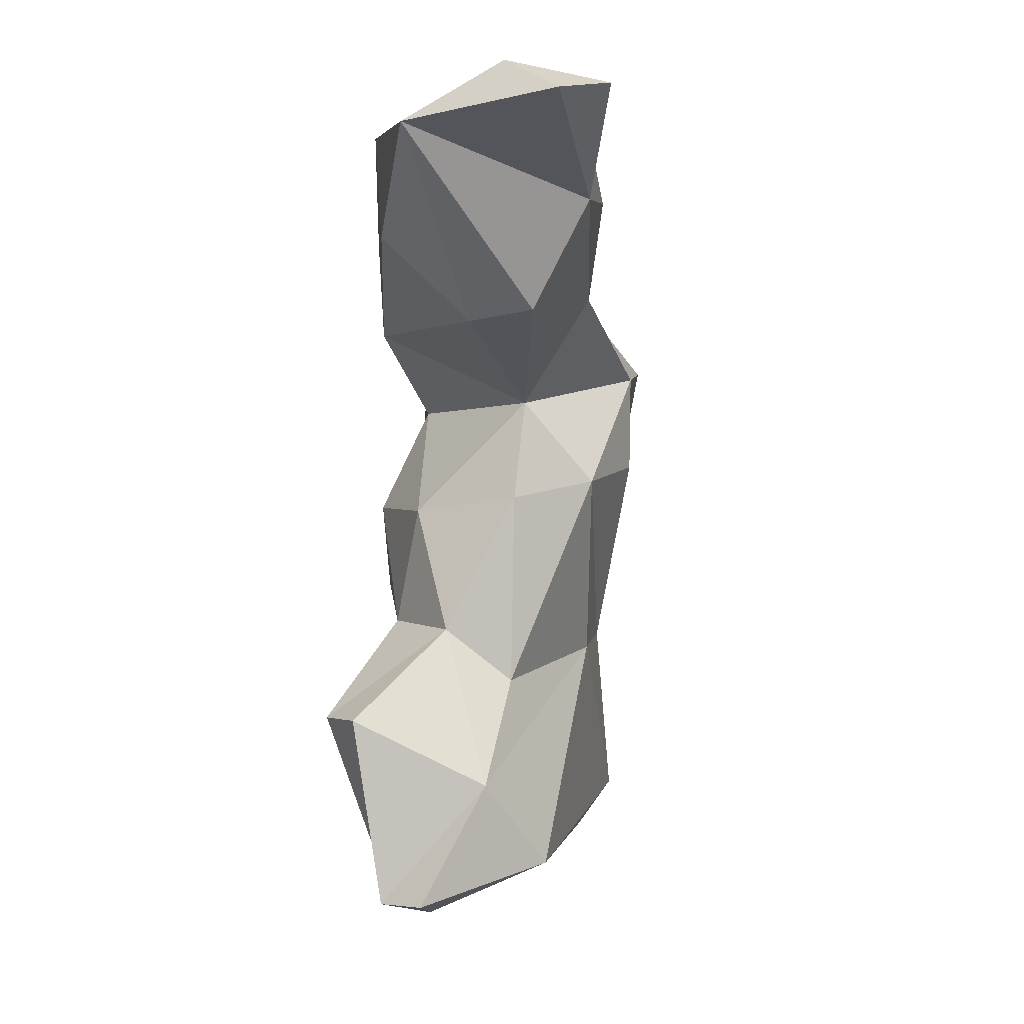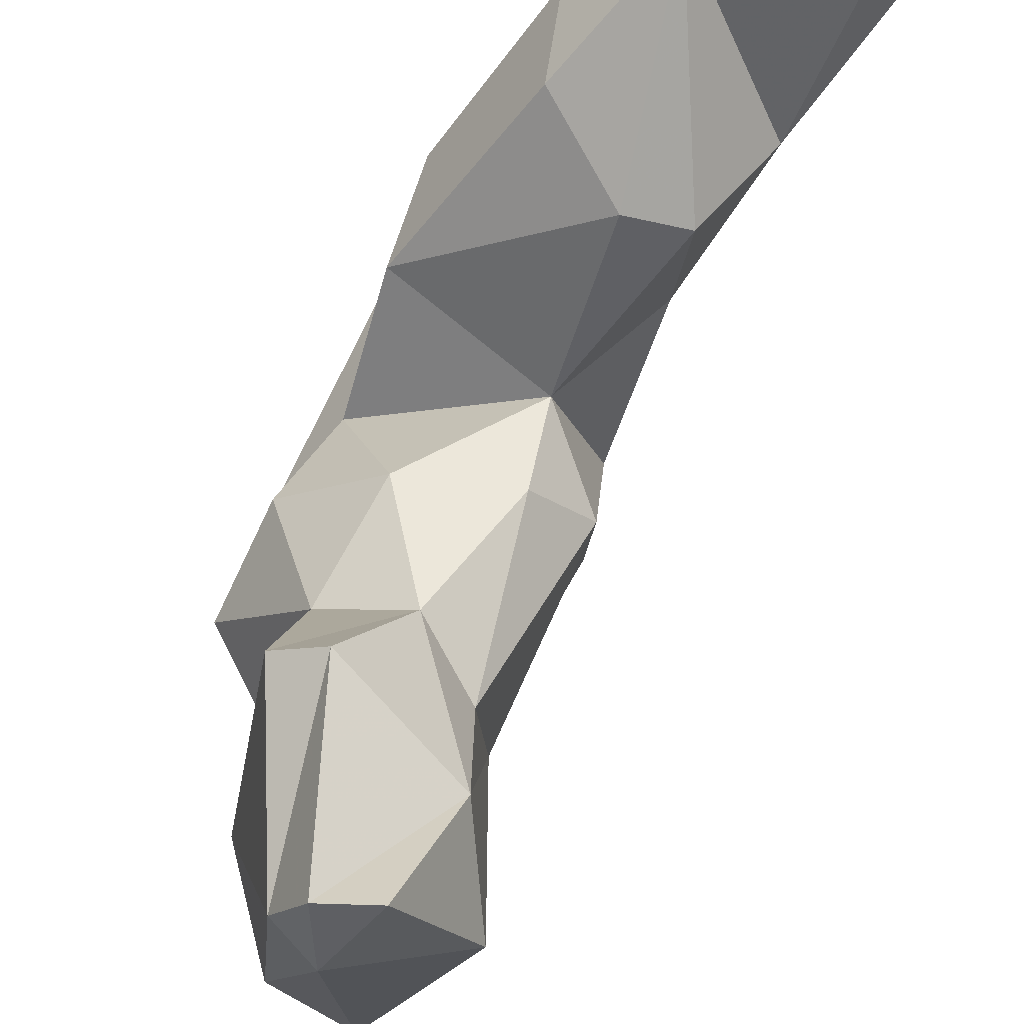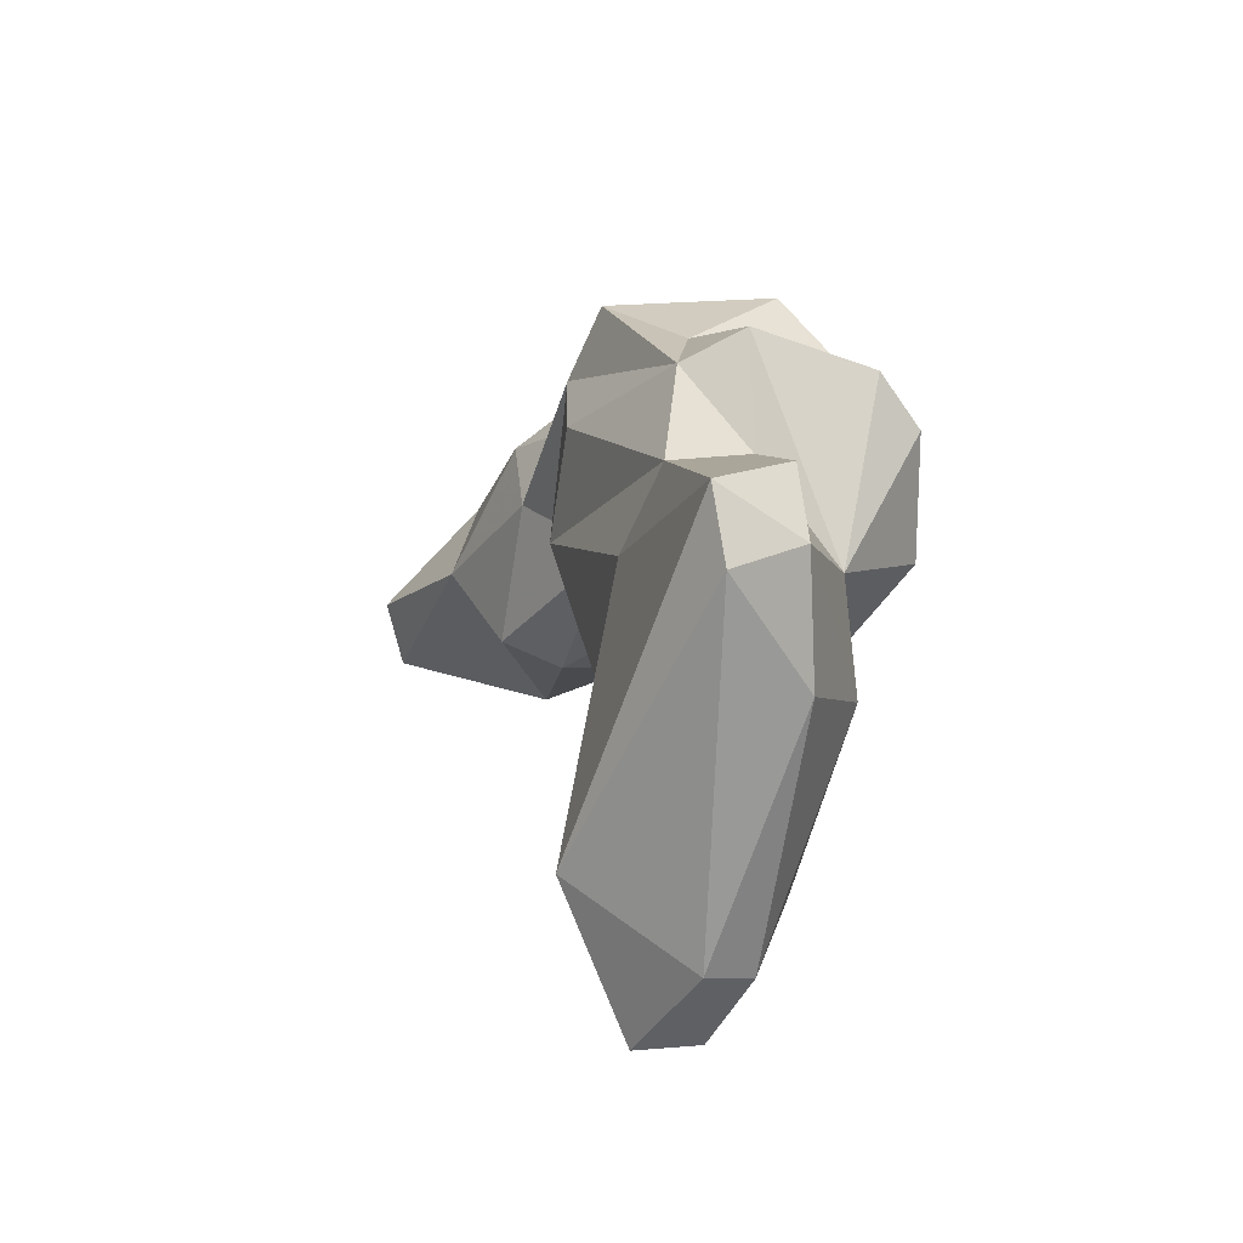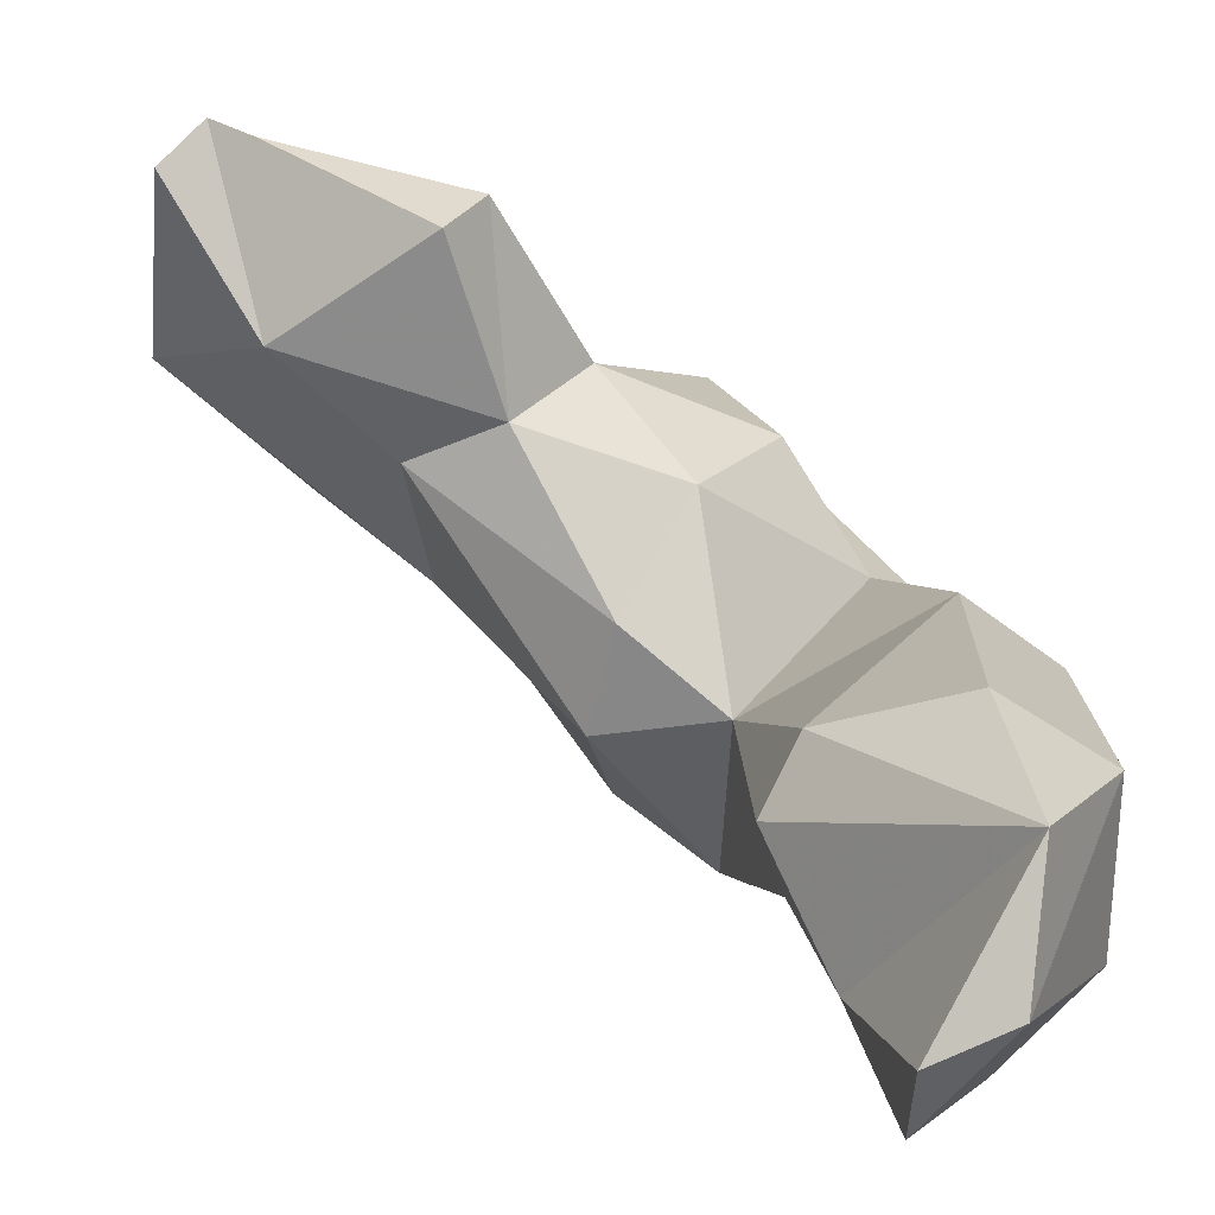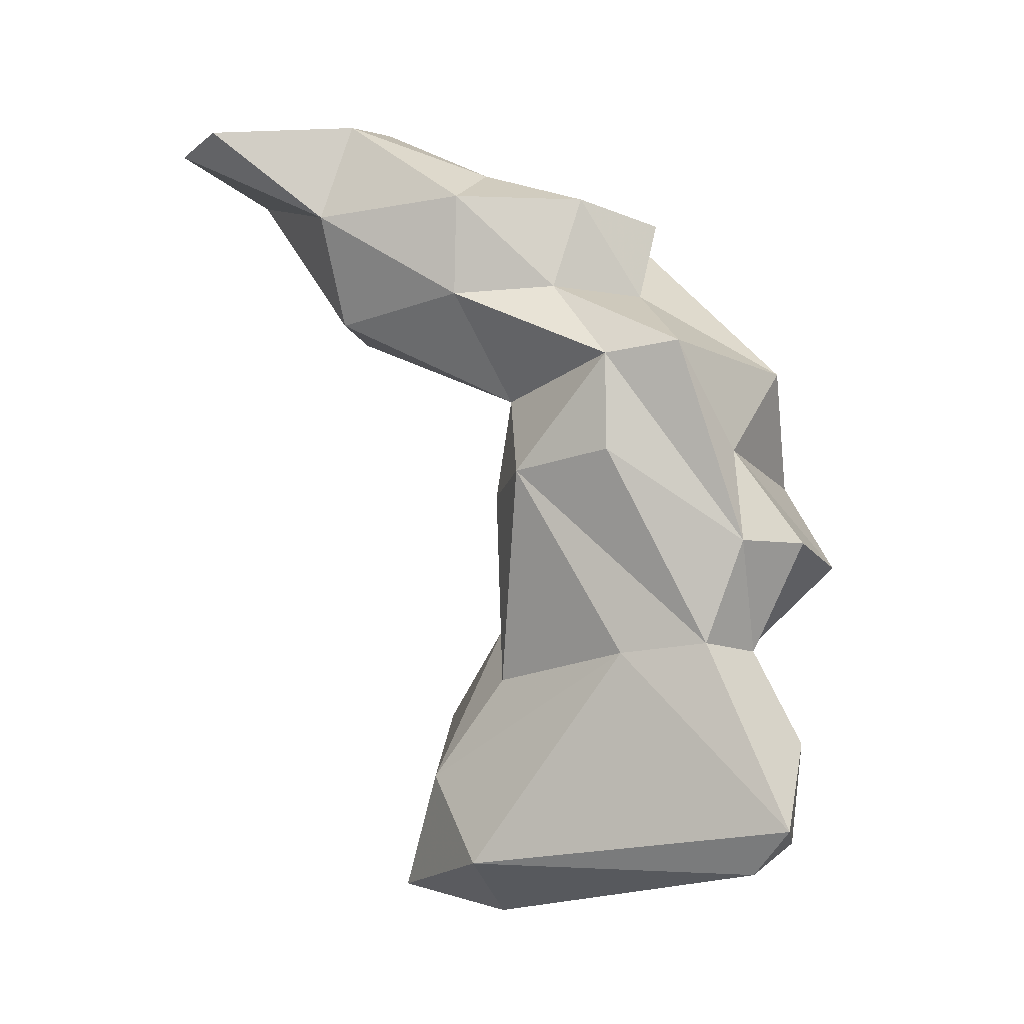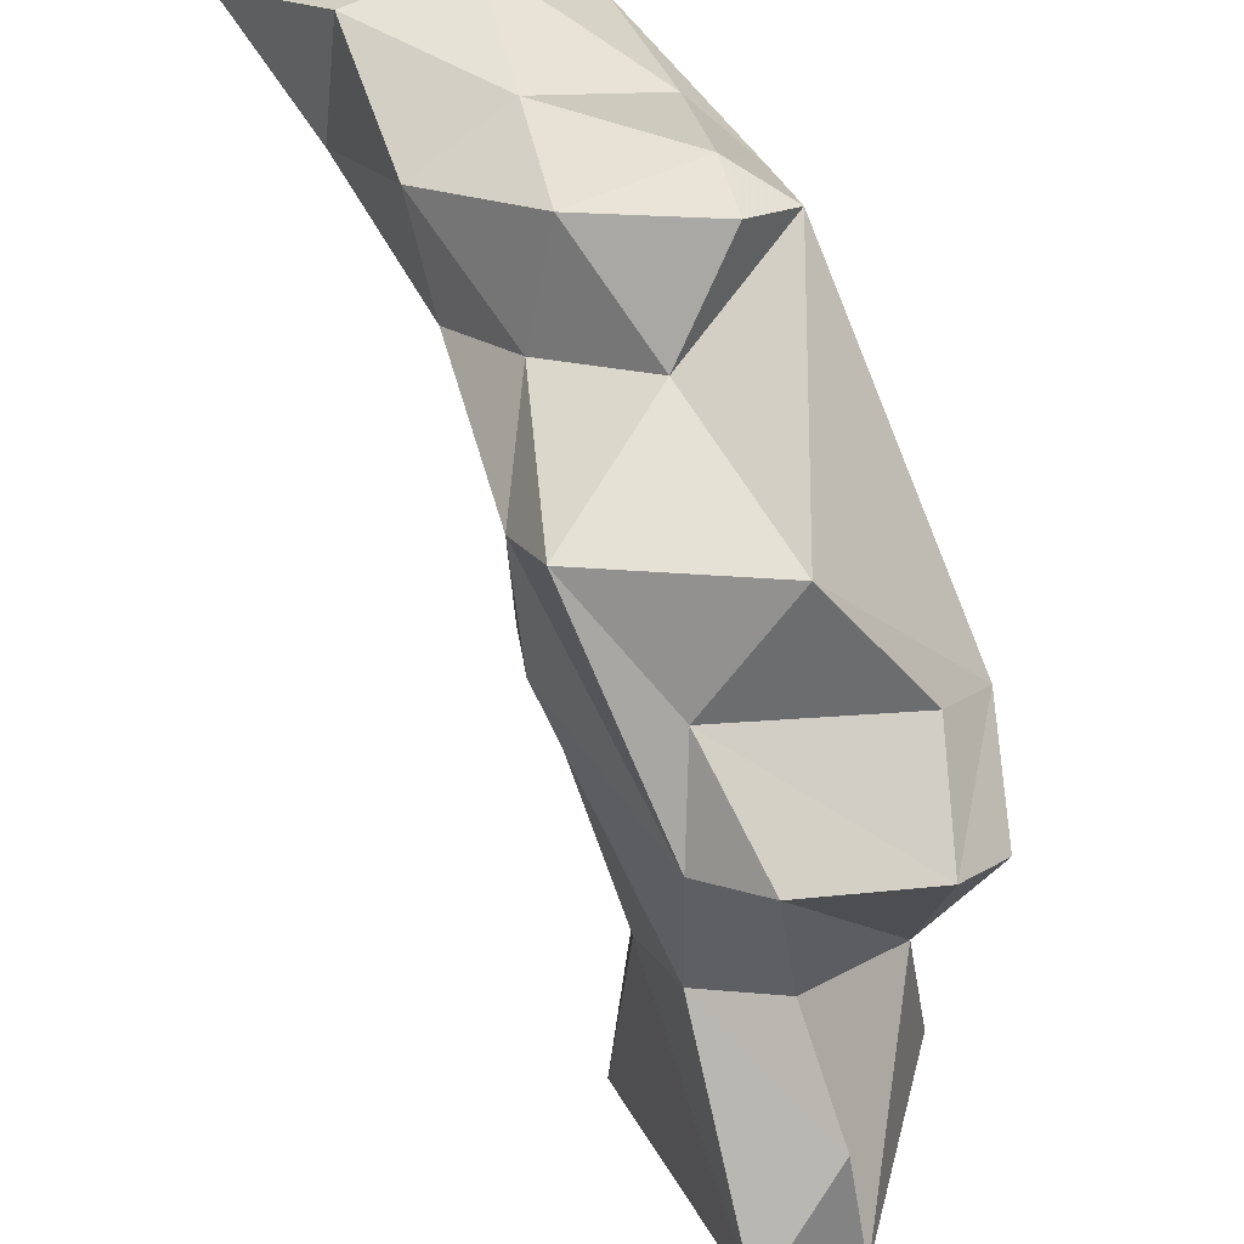
<metadata>
{"format":"obj","ext":"obj","renderer":"f3d","projection":"perspective","resolution":1024,"background":"white","views":[{"elev":1.4,"azim":-148.7,"up":"+Z"},{"elev":62.9,"azim":-169.4,"up":"+Y"},{"elev":-60.5,"azim":-2.6,"up":"+Z"},{"elev":65.2,"azim":-52.1,"up":"+Y"},{"elev":-6.6,"azim":-51.7,"up":"+Z"},{"elev":-64.1,"azim":6.0,"up":"+Y"}]}
</metadata>
<code>
v 211.8 194.1 117
v 211.3 192.1 117.4
v 214.2 188.5 117.6
v 217.1 189.4 118.2
v 215.4 185 114.9
v 213.5 189.2 114.5
v 213.9 193.7 118
v 215.8 185.3 111.8
v 216.7 194.9 116.4
v 216.7 183.4 105.9
v 218.5 182.2 115
v 217.6 182.6 112
v 217 180.1 106.3
v 215.3 189.7 111.2
v 217.2 185.6 93.26
v 217 180.1 109.4
v 218.5 180.6 99.97
v 219.8 176.8 103.4
v 217.9 177.9 109.7
v 219.5 178.1 100.2
v 219.6 191.9 116.5
v 218.6 185.5 99.22
v 221.7 183.4 115.5
v 217.2 190.4 110.9
v 218.1 188 96.05
v 220.3 175.6 94.4
v 217.9 185.7 116.3
v 220.8 187.2 91.49
v 218.4 185.6 105.3
v 220.4 181.1 111.9
v 220.7 177.2 93.03
v 219.2 190.1 92.36
v 218.4 185 108.5
v 219.5 191.7 113.5
v 222.9 180.3 93.02
v 220.2 177.4 106.4
v 221 189.8 92.21
v 220.3 186.9 100.9
v 221.7 177.7 100
v 221.9 186.2 104.9
v 221.6 175.7 103.4
v 222.4 176.4 97.1
v 221 187.8 115.4
v 222.6 176.9 93.95
v 222.7 187.4 113.7
v 224.9 178.4 105.7
v 221.7 190.3 98.16
v 222.1 187.8 92.37
v 222 181.6 114.7
v 223.3 189.5 98.09
v 223.2 183 114.3
v 223.2 186.3 110.8
v 224.1 182.3 108.2
v 224.1 180.5 99.35
v 222.7 177.3 109.2
v 224.3 182.2 96.01
v 226.1 178 102.5
v 224.9 176.6 102.9
v 226 179.9 105.3
v 223.1 185.6 101
v 225.1 183.6 104.9
v 226.2 181.6 102
g foo
f 4 43 21
f 7 21 9
f 4 21 7
f 2 3 4
f 2 4 7
f 9 1 7
f 2 7 1
f 49 51 23
f 51 45 23
f 49 23 11
f 23 45 43
f 27 23 43
f 11 23 27
f 27 43 4
f 5 11 27
f 34 21 45
f 45 21 43
f 5 27 3
f 27 4 3
f 34 9 21
f 34 24 9
f 5 3 6
f 3 2 6
f 1 9 6
f 2 1 6
f 30 51 49
f 53 45 51
f 30 49 11
f 45 53 52
f 12 30 11
f 12 11 5
f 52 34 45
f 52 24 34
f 8 12 5
f 8 5 6
f 14 9 24
f 14 8 6
f 9 14 6
f 59 53 51
f 51 55 59
f 30 55 51
f 19 55 30
f 19 30 12
f 33 52 53
f 16 19 12
f 24 52 33
f 33 16 8
f 8 16 12
f 14 24 33
f 8 14 33
f 46 59 55
f 53 59 61
f 46 55 36
f 55 19 36
f 36 19 18
f 33 53 40
f 53 61 40
f 18 19 16
f 16 13 18
f 29 33 40
f 10 33 29
f 16 33 10
f 10 13 16
f 46 58 59
f 59 58 57
f 57 62 59
f 59 62 61
f 58 46 36
f 58 36 41
f 62 60 61
f 18 41 36
f 61 60 40
f 13 20 18
f 13 10 20
f 38 40 60
f 38 29 40
f 29 22 10
f 54 62 57
f 54 57 58
f 41 54 58
f 54 41 39
f 18 39 41
f 54 60 62
f 20 39 18
f 10 17 20
f 54 50 60
f 38 60 50
f 22 17 10
f 38 50 47
f 38 25 22
f 29 38 22
f 25 38 47
f 44 54 39
f 39 42 44
f 39 20 42
f 44 56 54
f 56 50 54
f 50 56 48
f 50 48 47
f 37 25 47
f 17 22 25
f 42 26 44
f 26 42 20
f 56 44 35
f 48 56 35
f 17 26 20
f 17 15 26
f 47 48 37
f 25 15 17
f 25 37 32
f 25 32 15
f 26 31 44
f 31 35 44
f 31 26 15
f 28 48 35
f 31 28 35
f 28 37 48
f 15 28 31
f 32 37 28
f 15 32 28
g

</code>
